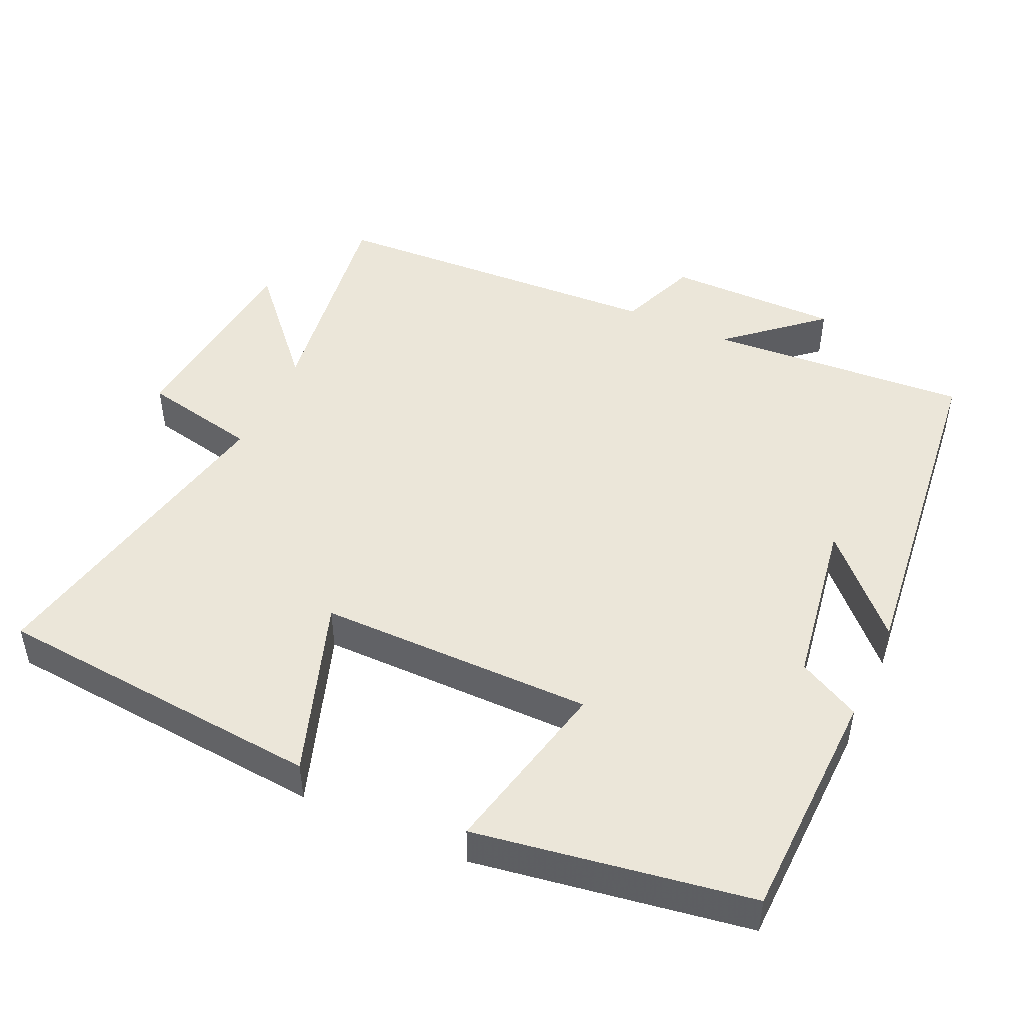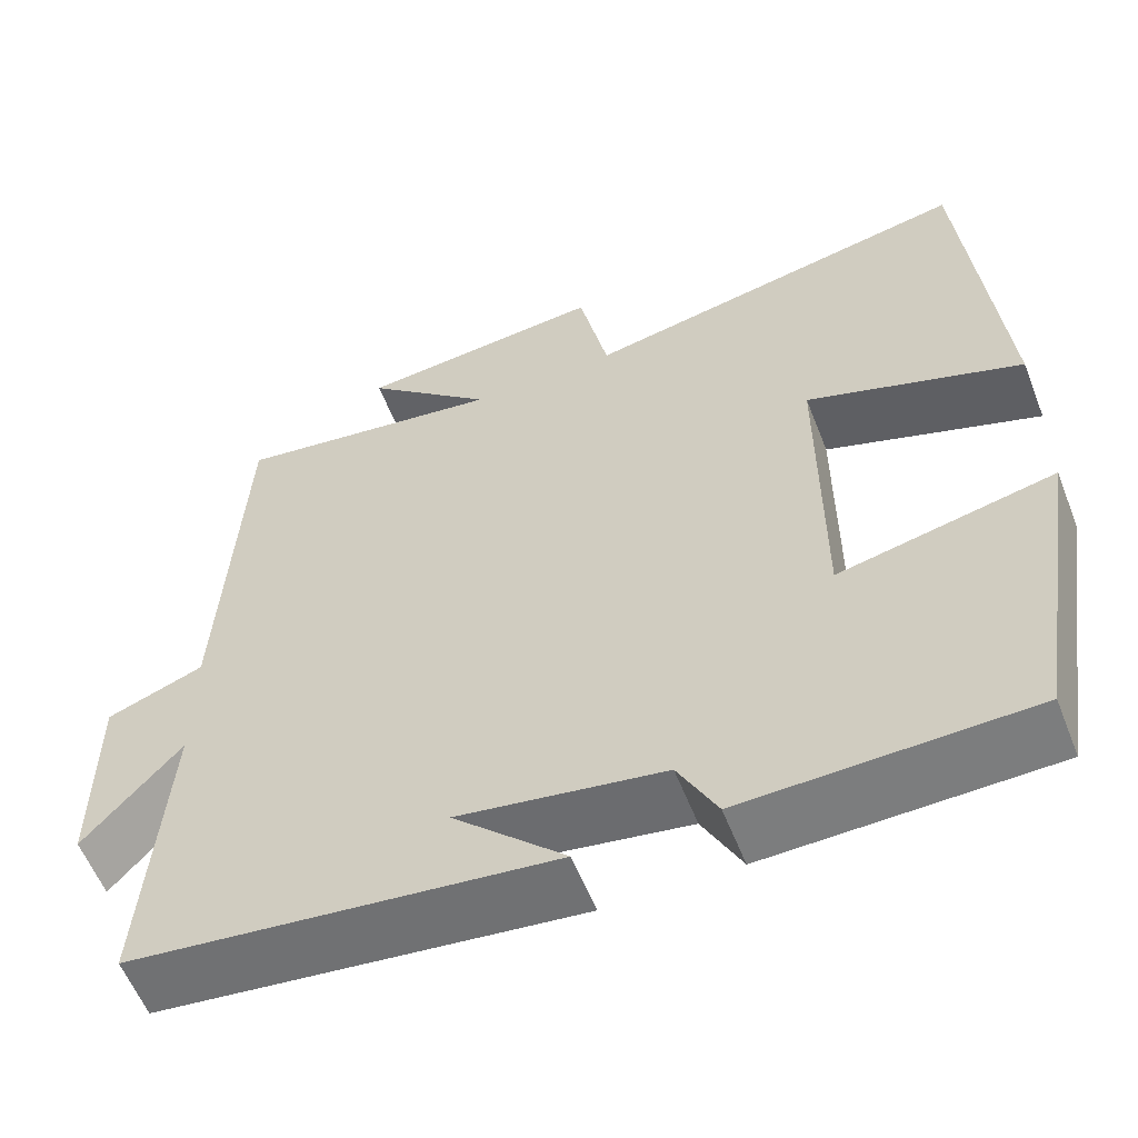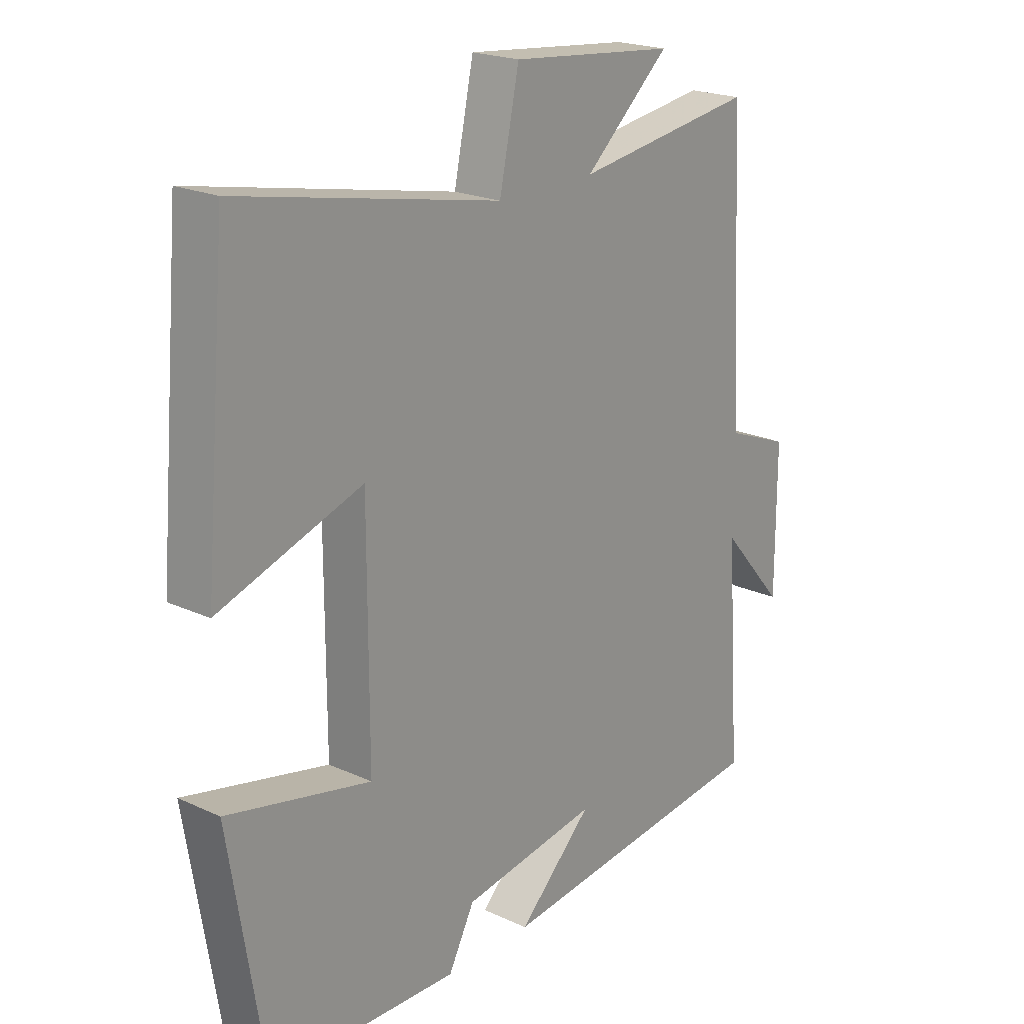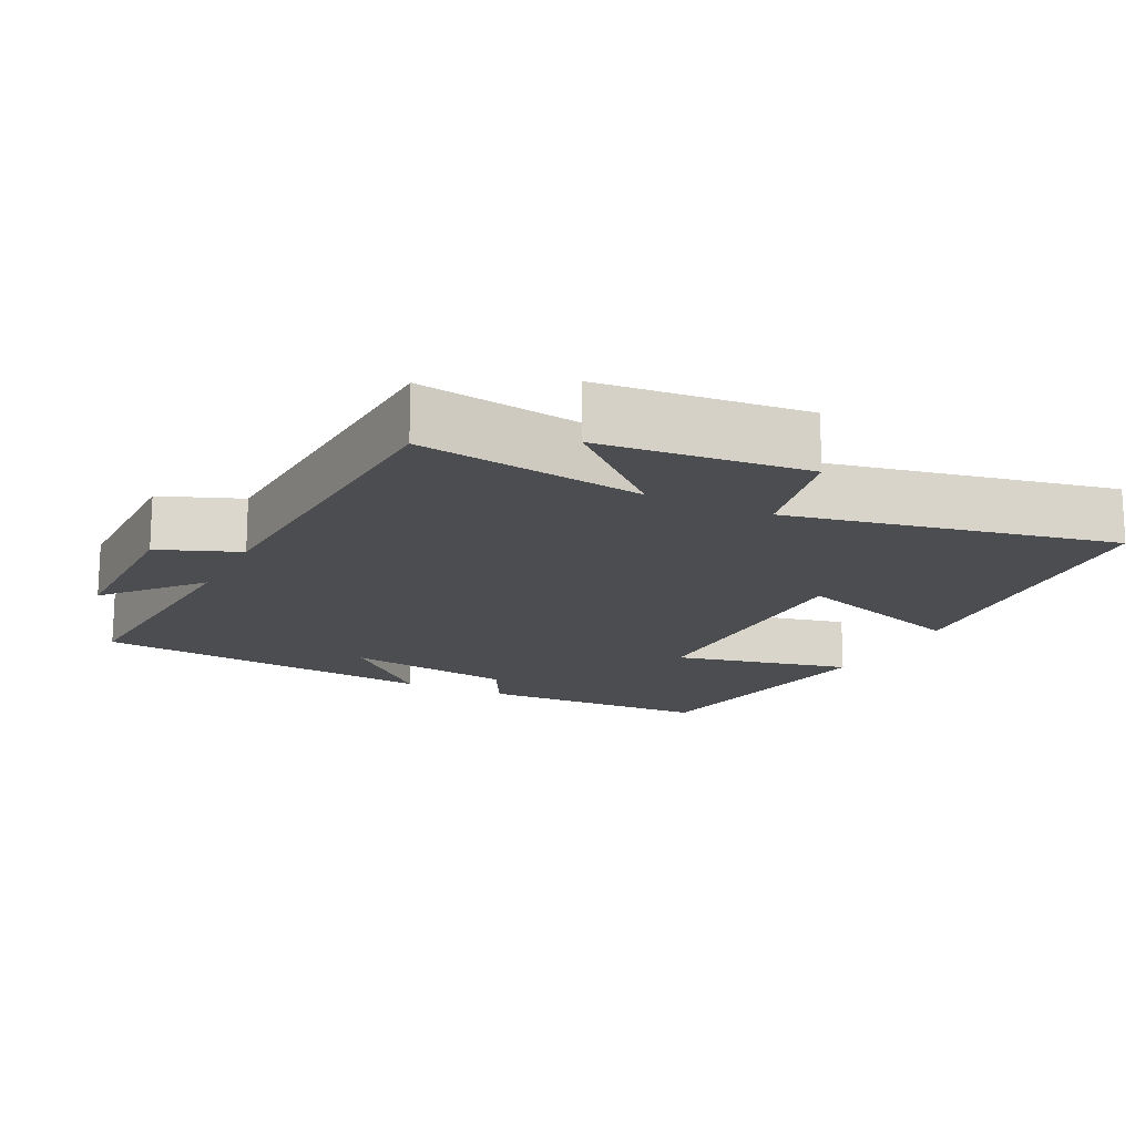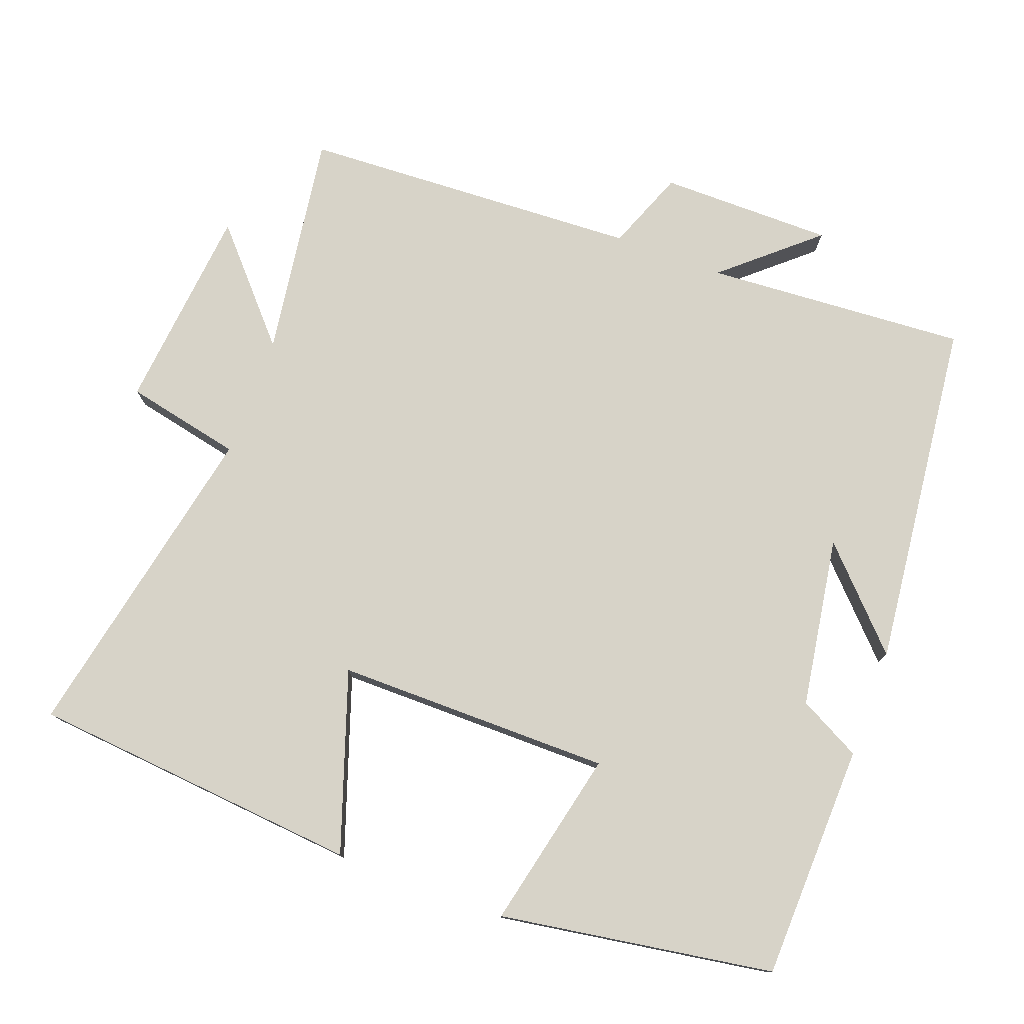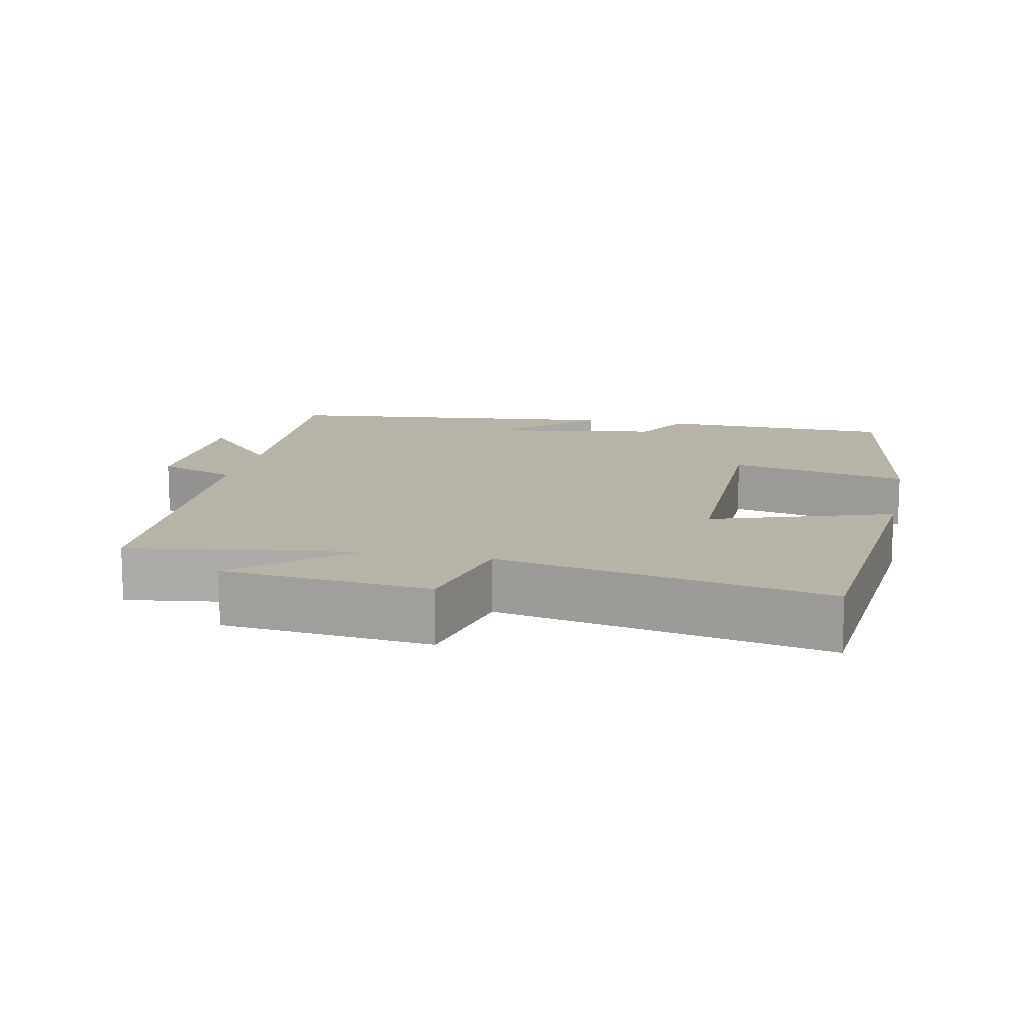
<metadata>
{"format":"obj","ext":"obj","renderer":"f3d","projection":"perspective","resolution":1024,"background":"white","views":[{"elev":47.5,"azim":114.7,"up":"+Y"},{"elev":-58.3,"azim":21.4,"up":"+Z"},{"elev":21.1,"azim":129.5,"up":"+Z"},{"elev":-16.1,"azim":-26.3,"up":"+Y"},{"elev":77.2,"azim":110.5,"up":"+Y"},{"elev":12.8,"azim":12.2,"up":"+Y"}]}
</metadata>
<code>
v 0.46 0.07 0.591
v 0.5 0.07 0.131
v 0.252 0.07 0.216
v 0.252 0.07 -0.166
v 0.5 0.07 -0.111
v 0.439 0.07 -0.491
v 0.112 0.07 -0.5
v 0.067 0.07 -0.414
v -0.169 0.07 -0.376
v -0.04 0.07 -0.5
v -0.525 0.07 -0.445
v -0.5 0.07 -0.082
v -0.611 0.07 -0.209
v -0.611 0.07 0.031
v -0.5 0.07 0.074
v -0.476 0.07 0.546
v -0.163 0.07 0.5
v -0.311 0.07 0.633
v -0.025 0.07 0.661
v 0.009 0.07 0.5
v 0.46 0 0.591
v 0.5 0 0.131
v 0.252 0 0.216
v 0.252 0 -0.166
v 0.5 0 -0.111
v 0.439 0 -0.491
v 0.112 0 -0.5
v 0.067 0 -0.414
v -0.169 0 -0.376
v -0.04 0 -0.5
v -0.525 0 -0.445
v -0.5 0 -0.082
v -0.611 0 -0.209
v -0.611 0 0.031
v -0.5 0 0.074
v -0.476 0 0.546
v -0.163 0 0.5
v -0.311 0 0.633
v -0.025 0 0.661
v 0.009 0 0.5
f 17 18 19 20
f 15 16 17
f 15 17 20
f 12 13 14 15
f 12 15 20 1
f 9 10 11 12
f 8 9 12
f 6 7 8
f 5 6 8
f 4 5 8
f 3 4 8 12
f 1 2 3
f 1 3 12
f 40 39 38 37
f 37 36 35
f 40 37 35
f 35 34 33 32
f 21 40 35 32
f 32 31 30 29
f 32 29 28
f 28 27 26
f 28 26 25
f 28 25 24
f 32 28 24 23
f 23 22 21
f 32 23 21
f 1 21 22 2
f 2 22 23 3
f 3 23 24 4
f 4 24 25 5
f 5 25 26 6
f 6 26 27 7
f 7 27 28 8
f 8 28 29 9
f 9 29 30 10
f 10 30 31 11
f 11 31 32 12
f 12 32 33 13
f 13 33 34 14
f 14 34 35 15
f 15 35 36 16
f 16 36 37 17
f 17 37 38 18
f 18 38 39 19
f 19 39 40 20
f 20 40 21 1

</code>
